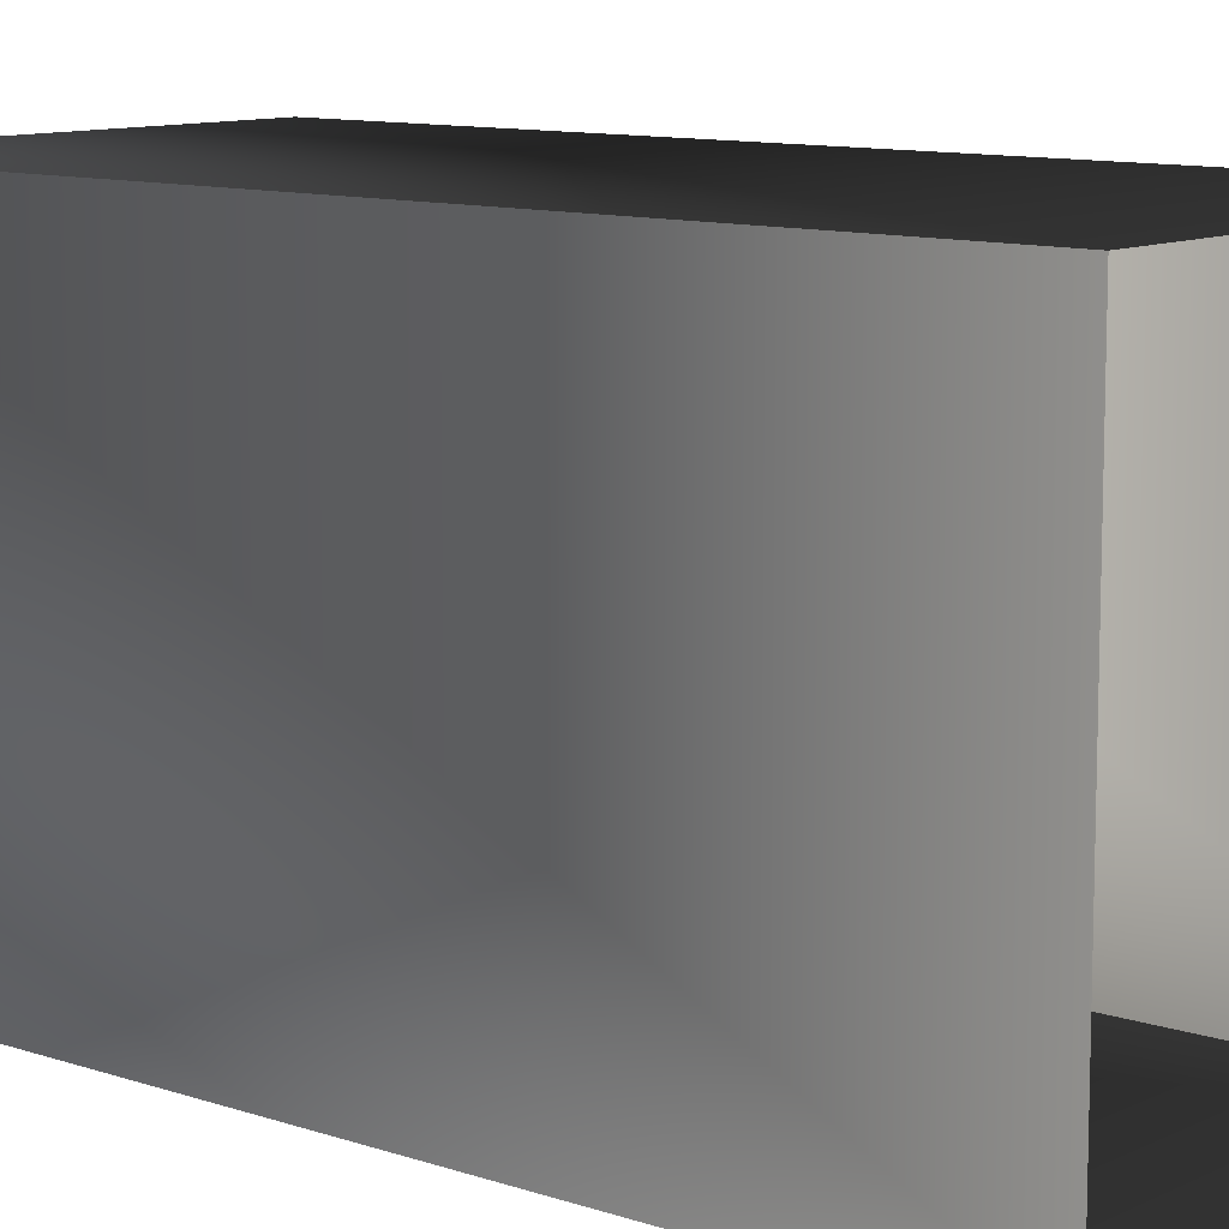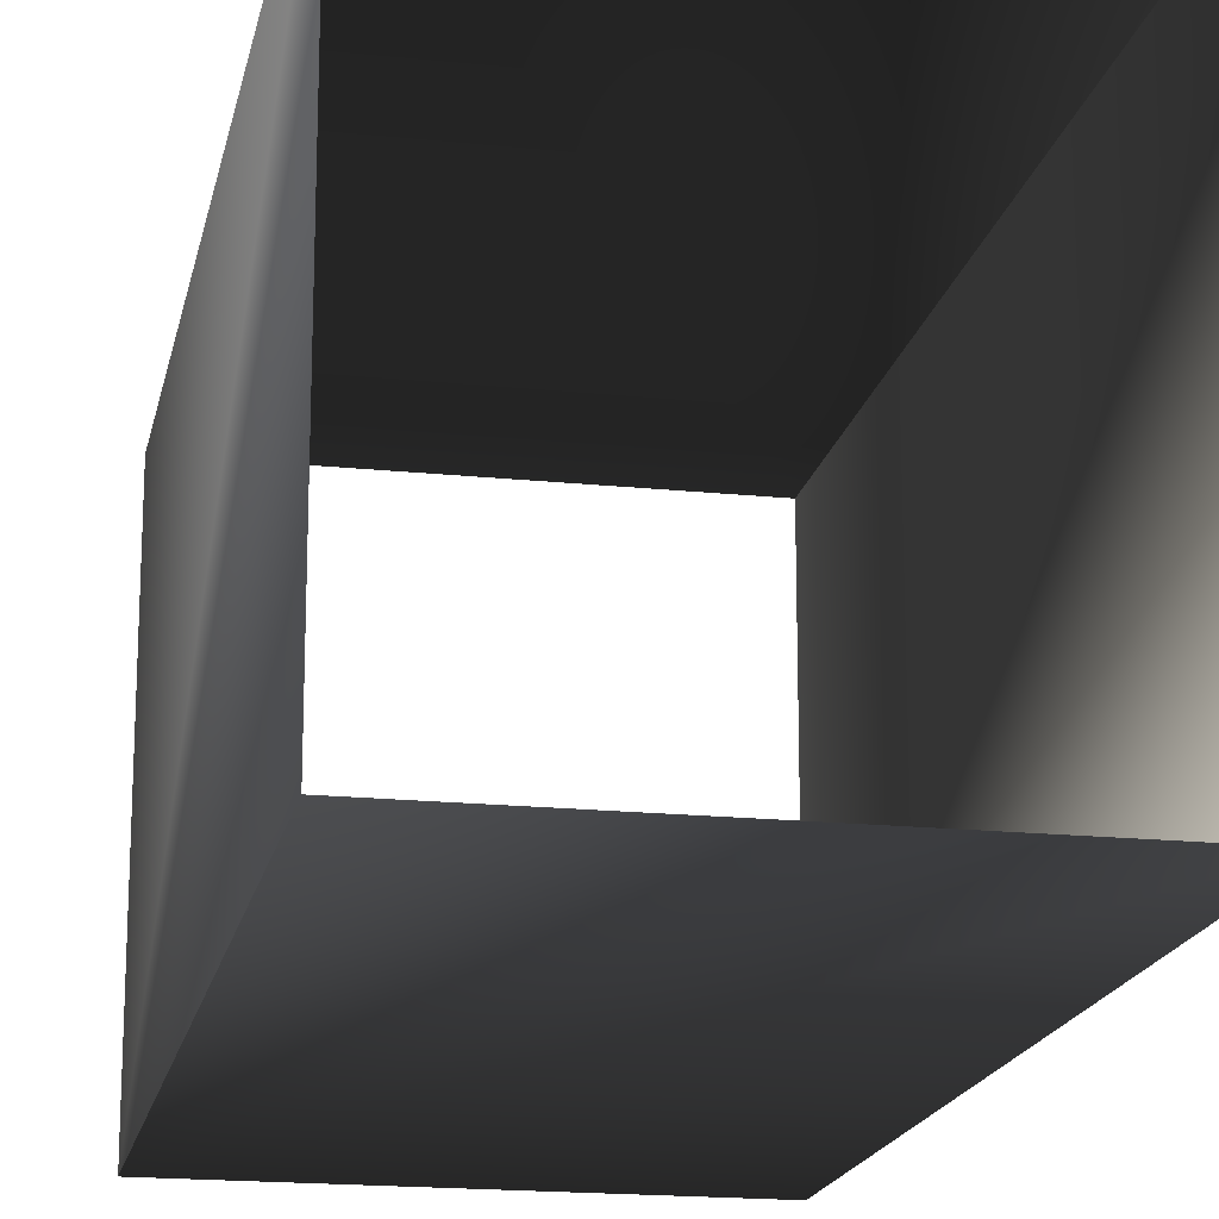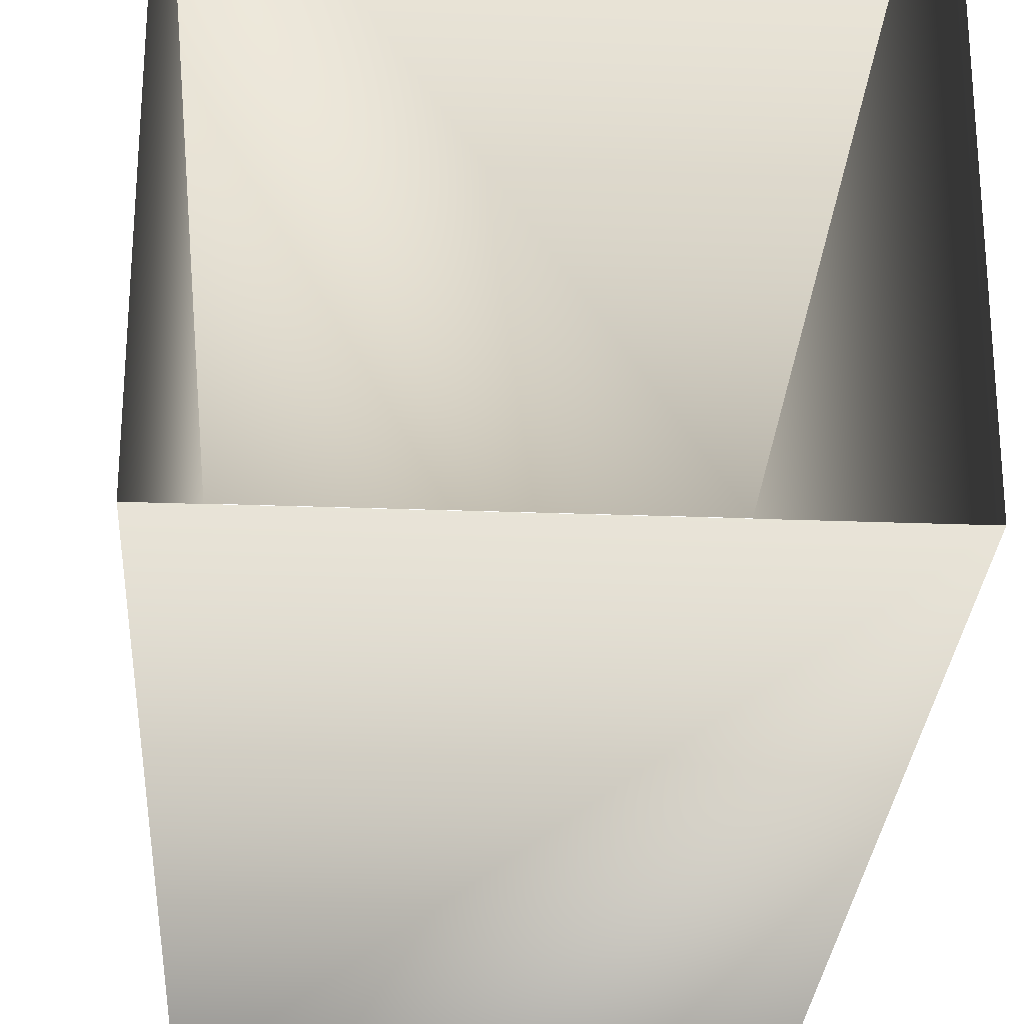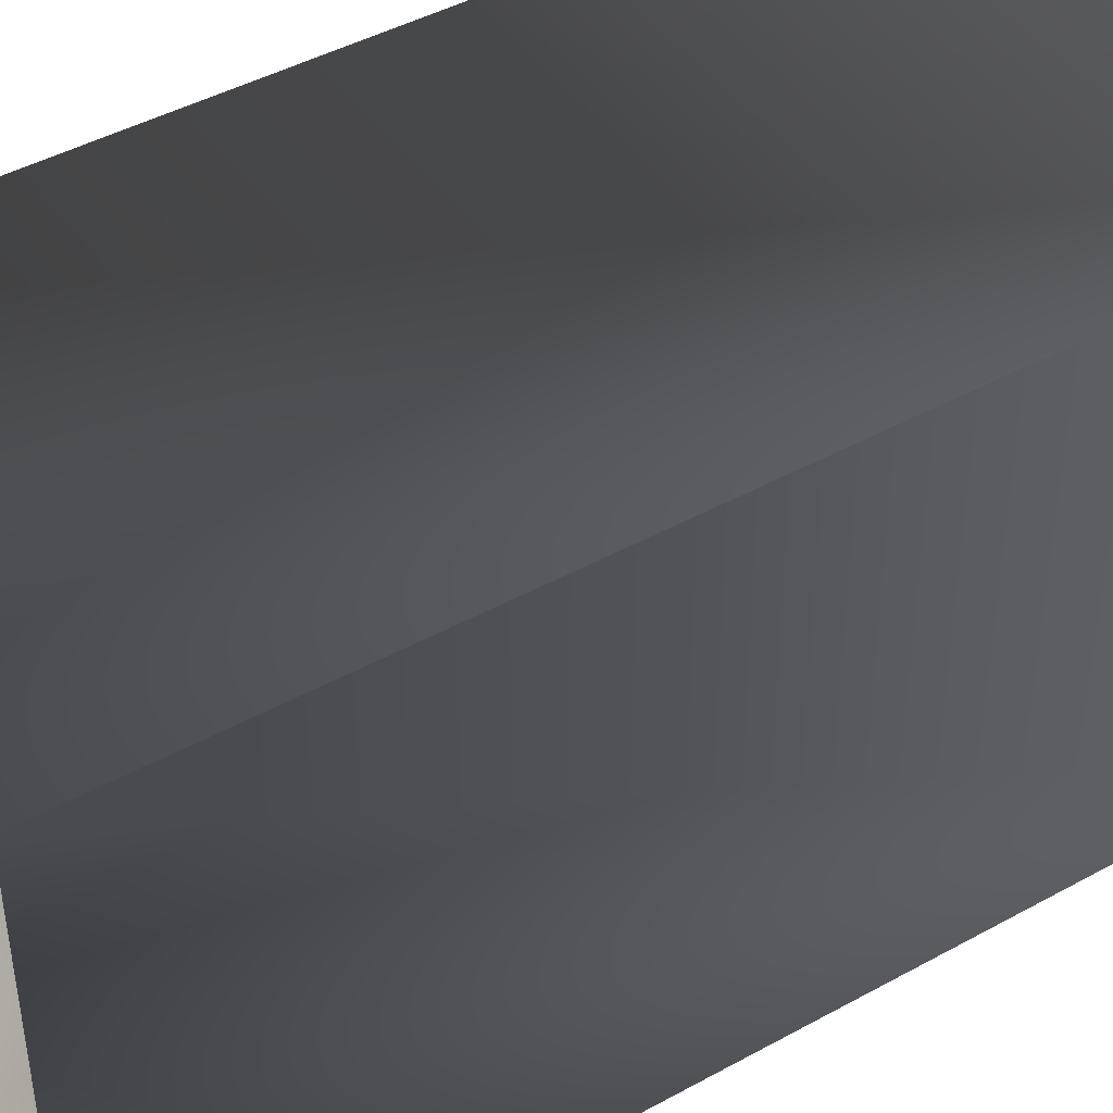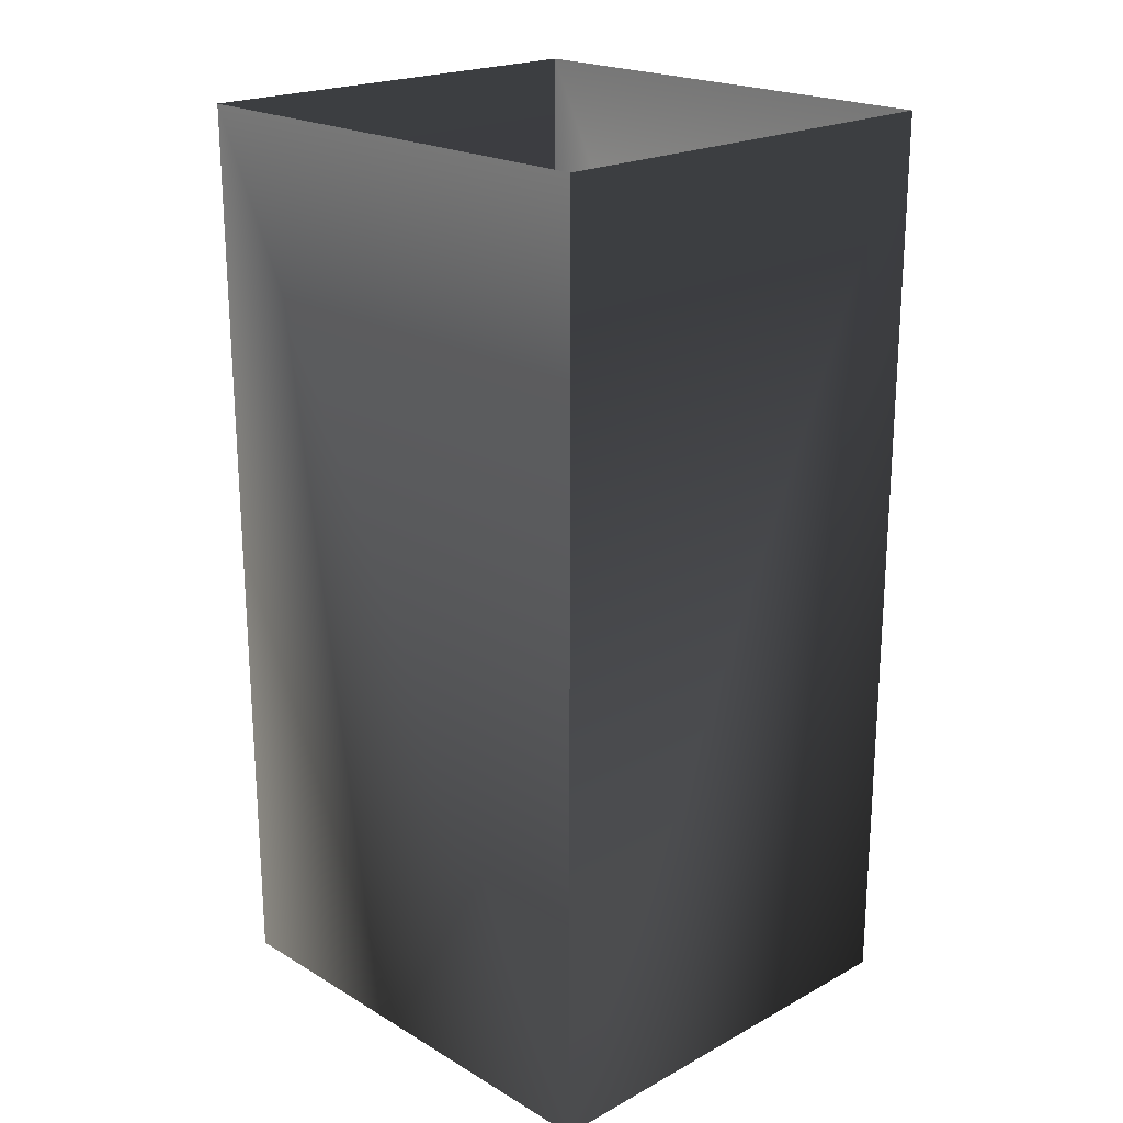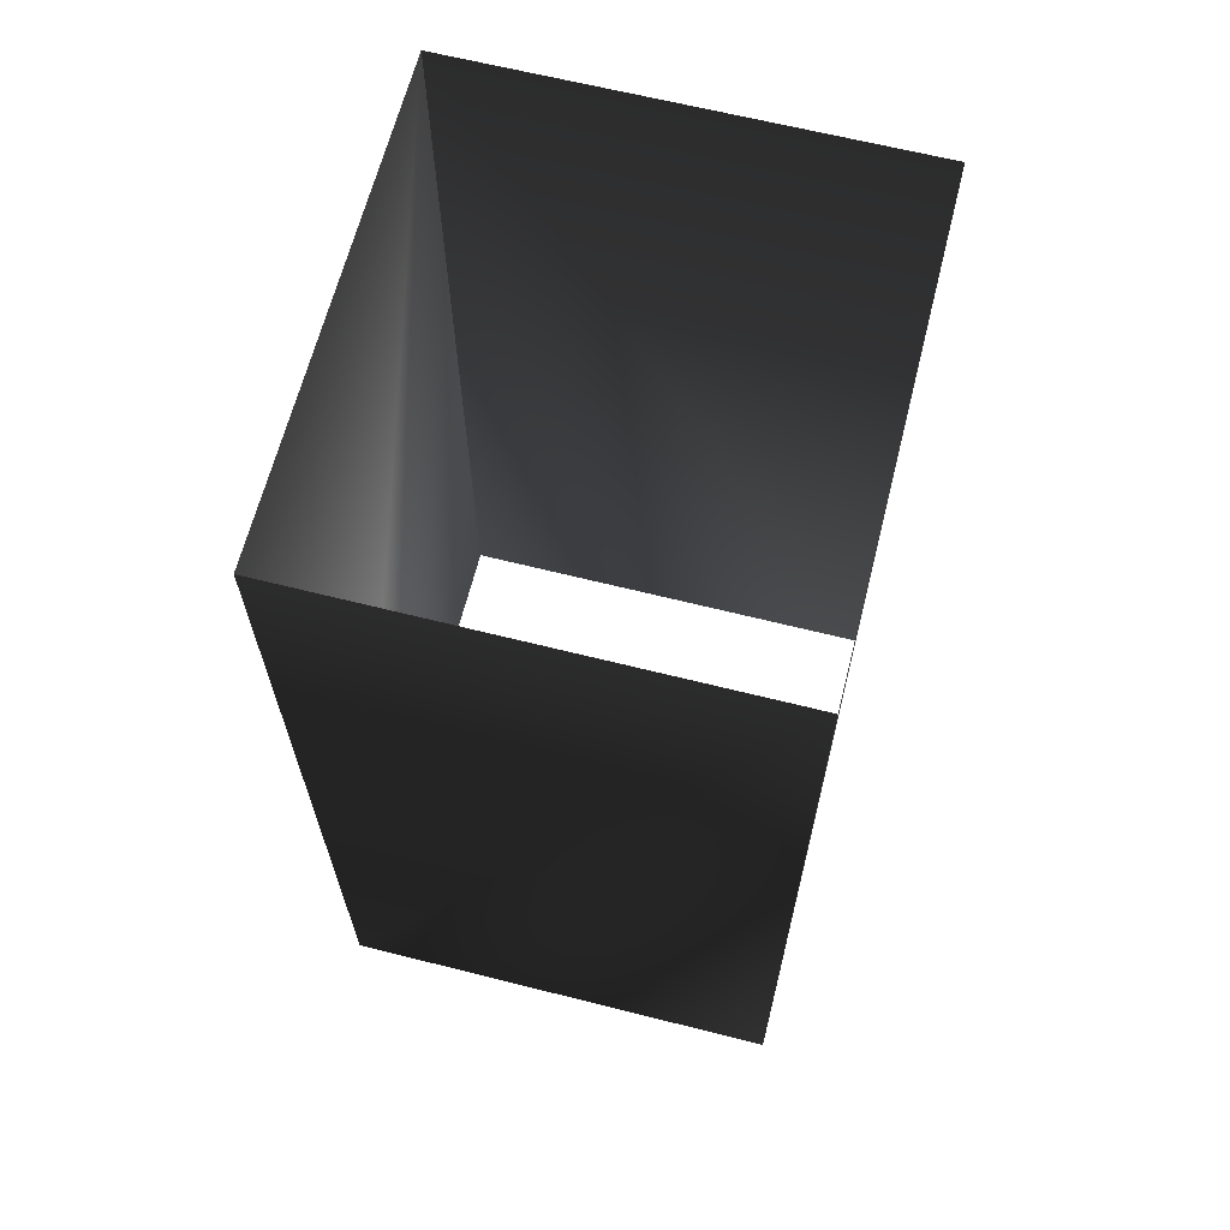
<metadata>
{"format":"obj","ext":"obj","renderer":"f3d","projection":"perspective","resolution":1024,"background":"white","views":[{"elev":10.5,"azim":-49.8,"up":"+Y"},{"elev":-18.1,"azim":168.6,"up":"+Y"},{"elev":-27.7,"azim":-3.3,"up":"+Y"},{"elev":44.2,"azim":-122.9,"up":"+Y"},{"elev":21.0,"azim":136.1,"up":"+Z"},{"elev":65.2,"azim":-165.8,"up":"+Z"}]}
</metadata>
<code>
v -16.03 -17.41 119.9
v -16.03 -17.41 53.72
v 16.01 -17.41 119.9
v 16.01 -17.41 53.72
v -16.03 17.41 119.9
v -16.03 17.41 53.72
v -16.03 -17.41 119.9
v -16.03 -17.41 53.72
v 16.05 17.41 119.9
v 16.05 17.41 53.72
v -16.03 17.41 119.9
v -16.03 17.41 53.72
v 16.01 -17.41 53.72
v 16.05 17.41 53.72
v 16.01 -17.41 119.9
v 16.05 17.41 119.9
g Building_t14.001_36348_236
f 1 3 2
f 2 3 4
f 5 7 6
f 6 7 8
f 9 11 10
f 10 11 12
f 13 15 14
f 14 15 16

</code>
